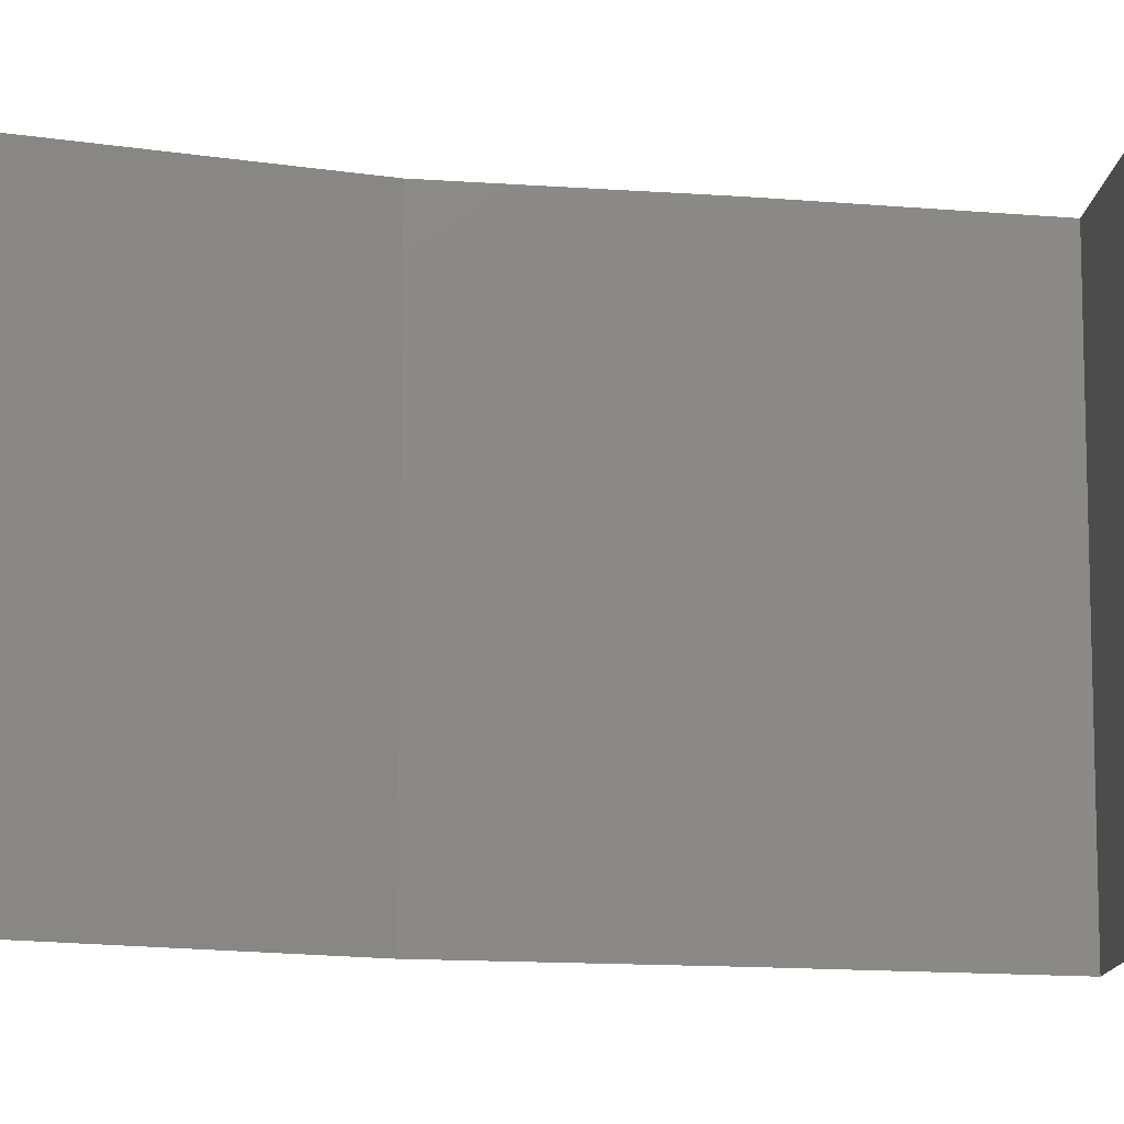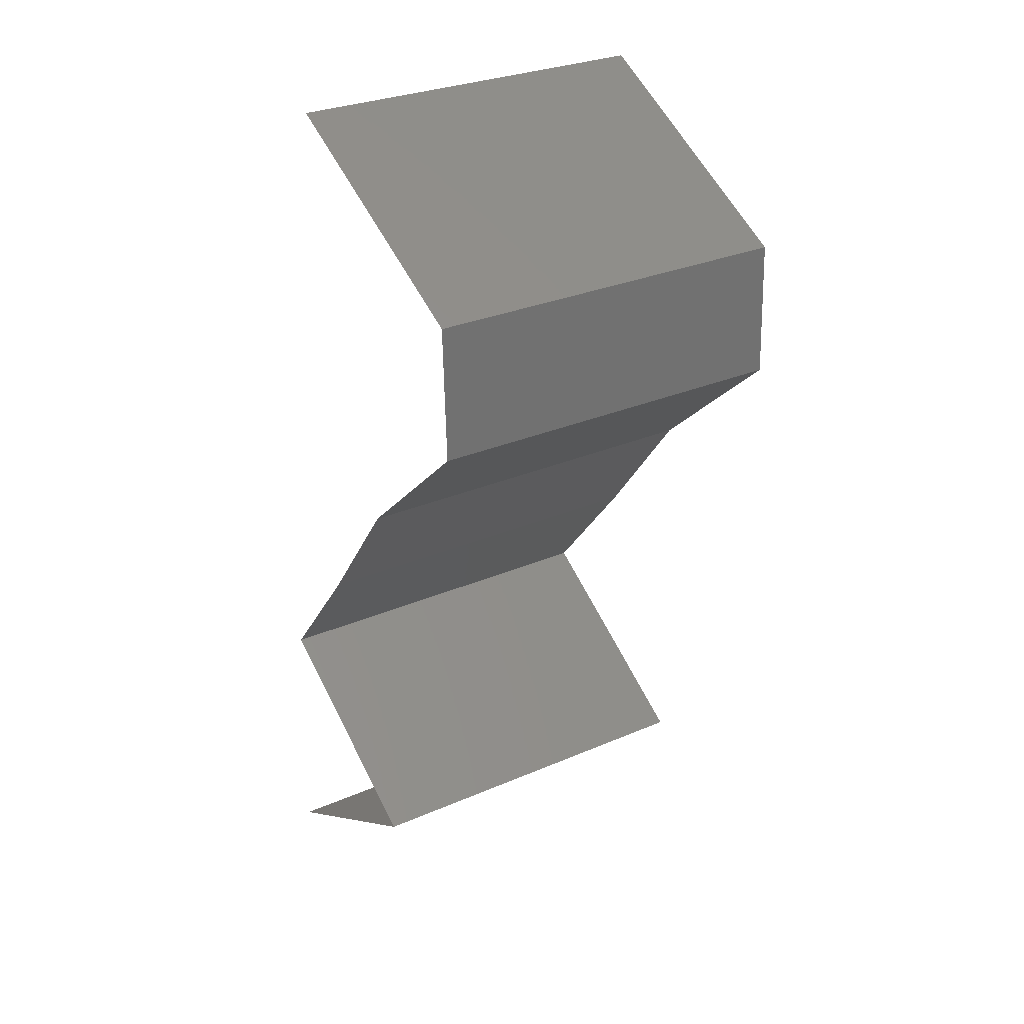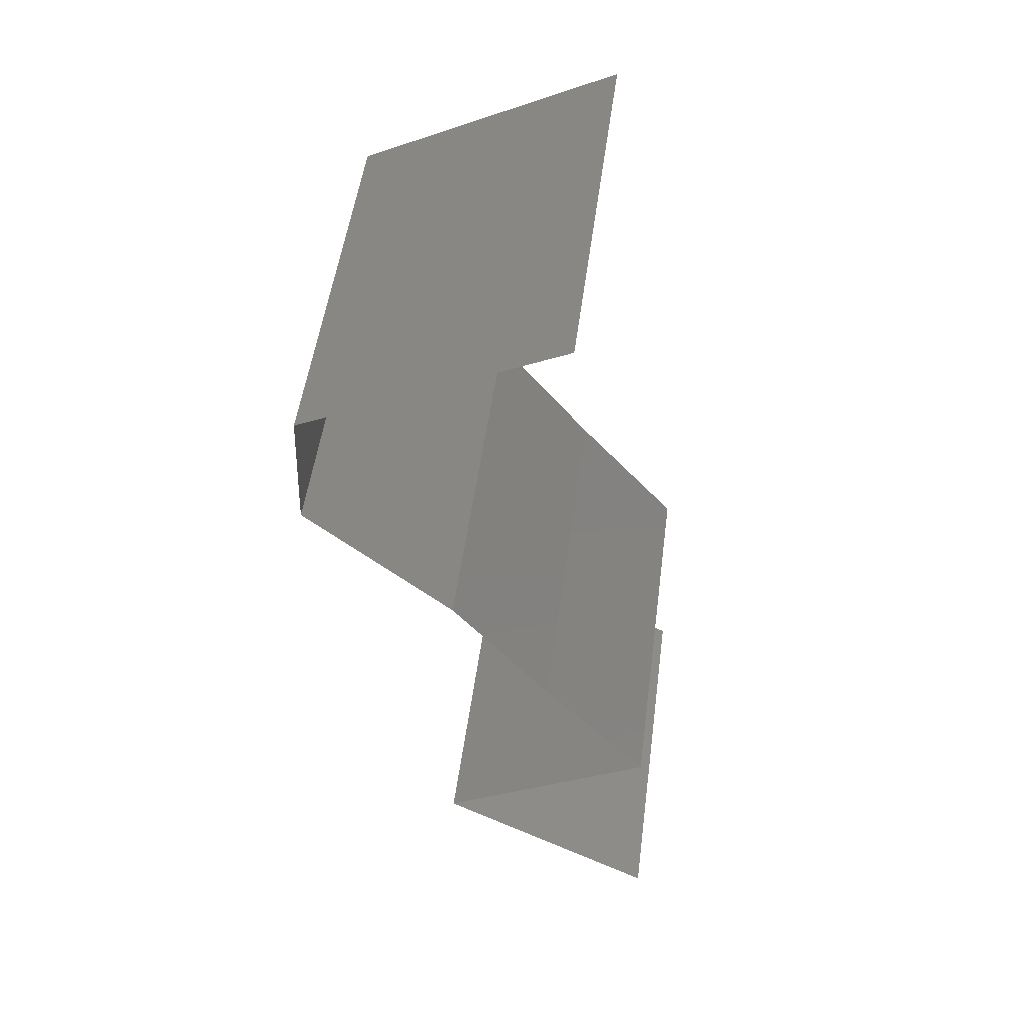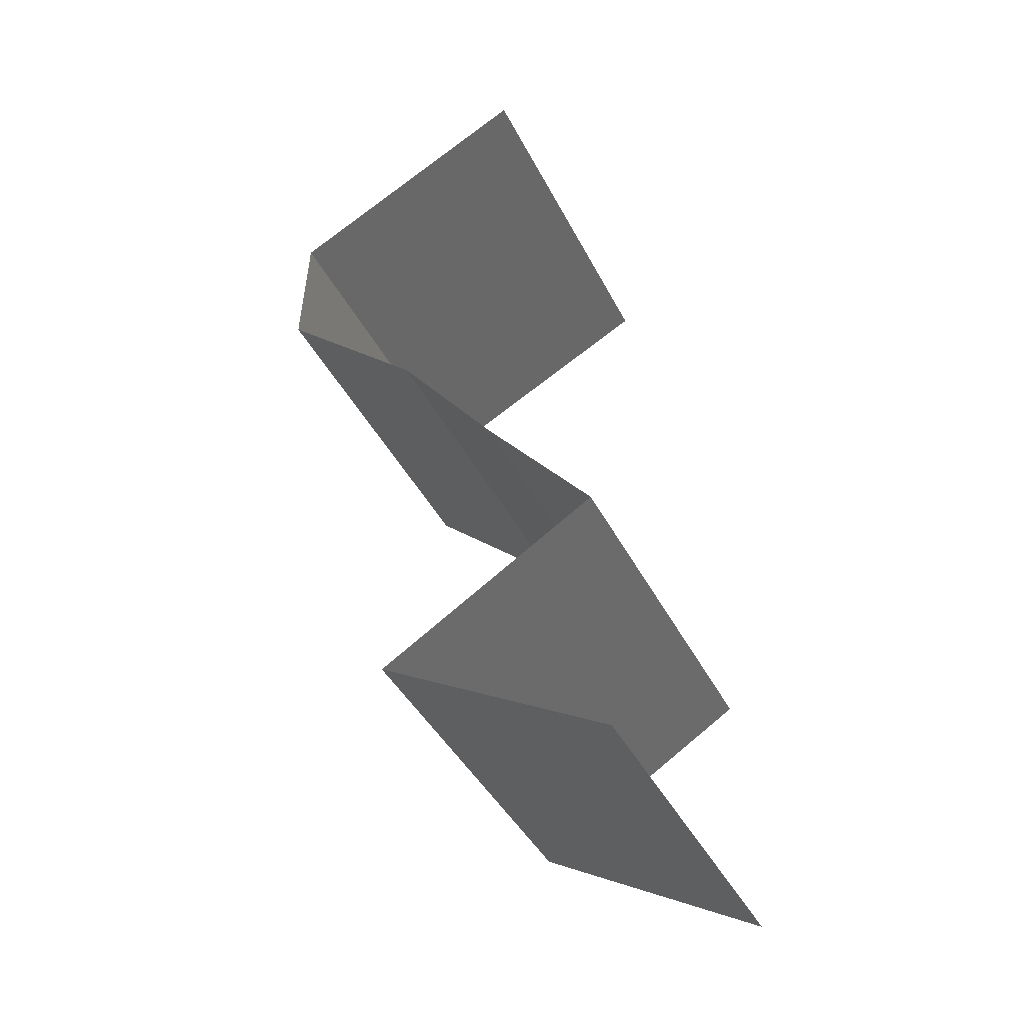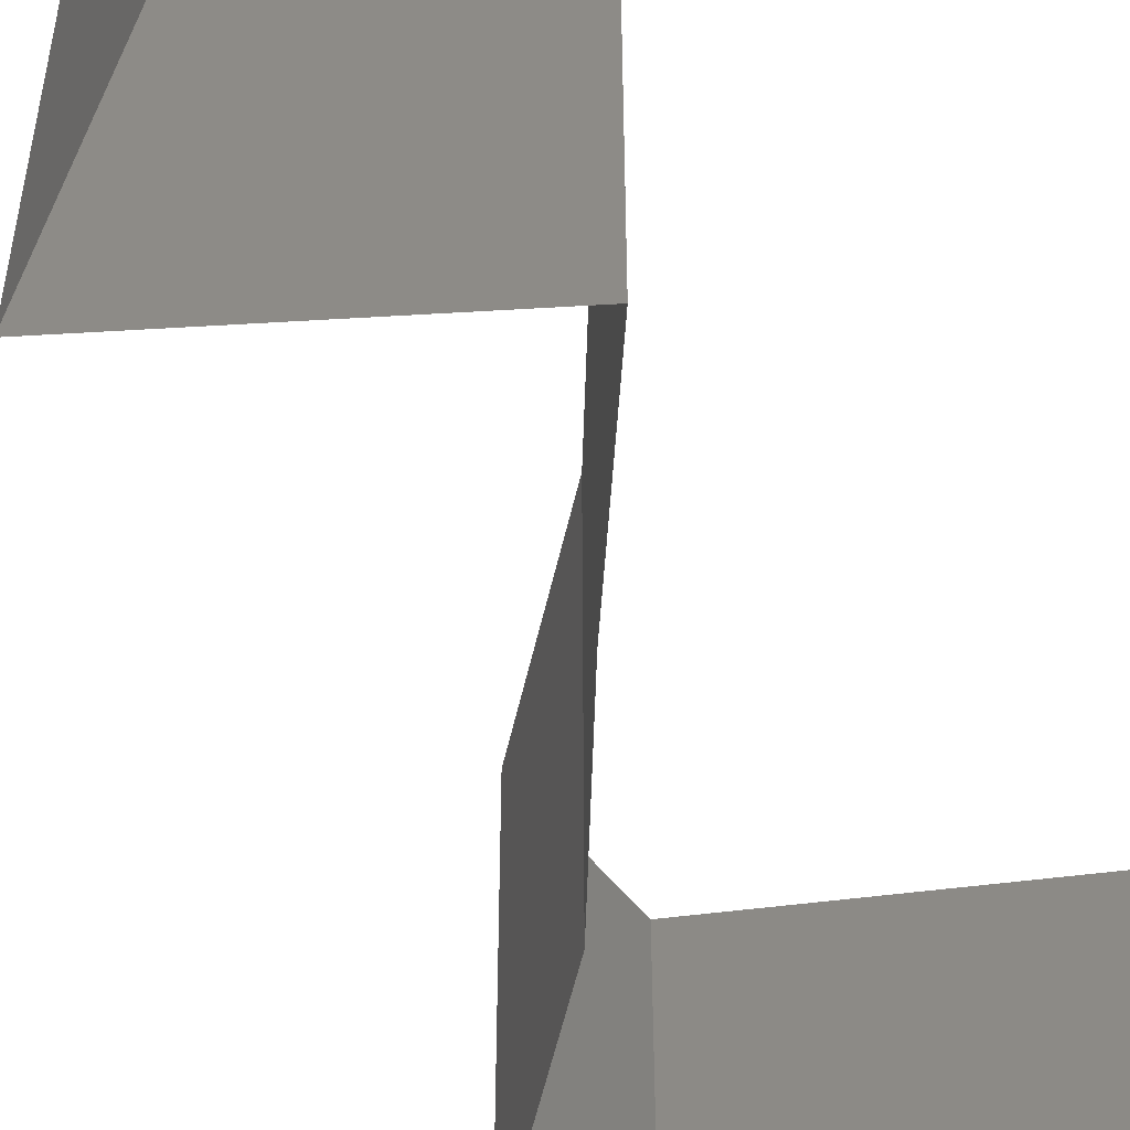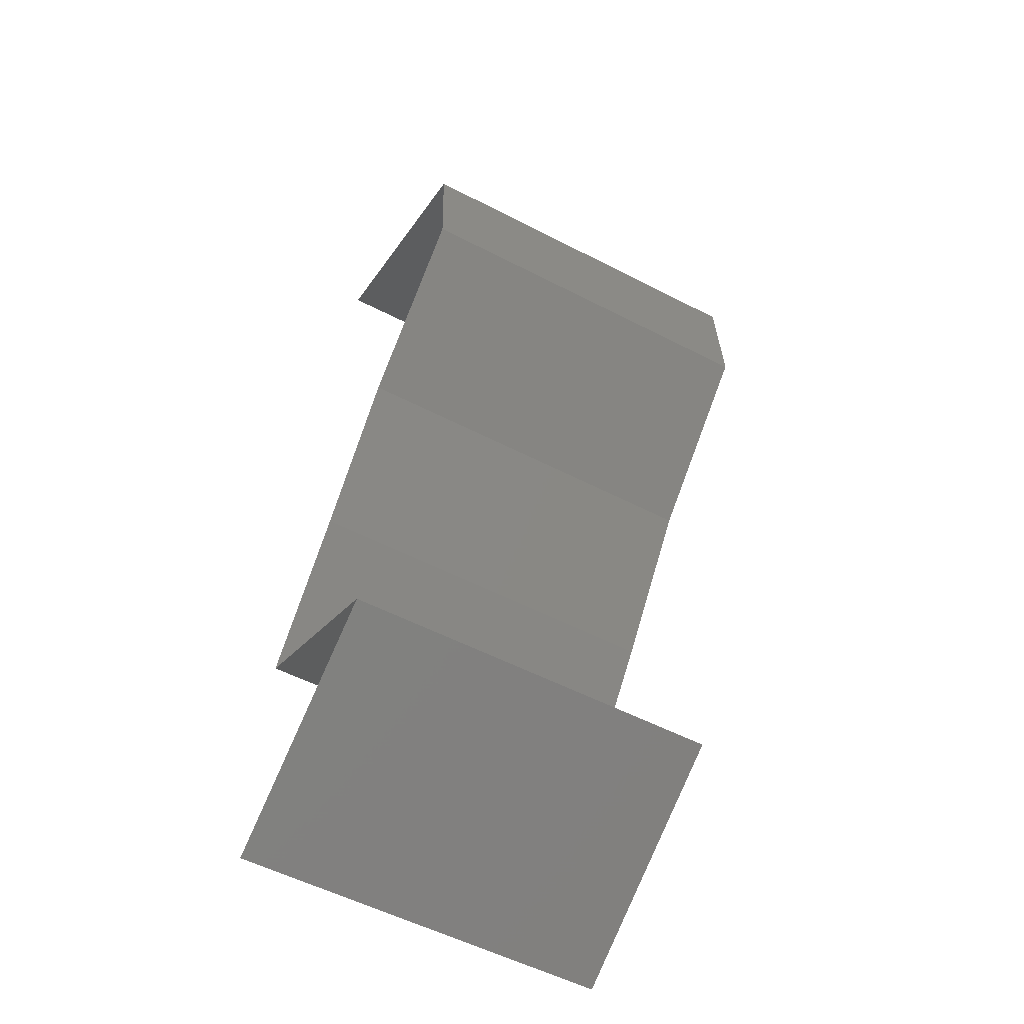
<metadata>
{"format":"stl","ext":"stl","renderer":"f3d","projection":"perspective","resolution":1024,"background":"white","views":[{"elev":-12.6,"azim":-63.1,"up":"+Z"},{"elev":29.6,"azim":-122.4,"up":"+Y"},{"elev":51.6,"azim":7.6,"up":"+Y"},{"elev":-42.0,"azim":25.4,"up":"+Y"},{"elev":-54.5,"azim":35.2,"up":"+Z"},{"elev":-55.8,"azim":-118.4,"up":"+Y"}]}
</metadata>
<code>
# stl→obj: 51 verts, 76 faces
v 0.03067 0.05318 0
v 0.02386 0.04964 0
v 0.0306 0.05315 0.007722
v 0.03747 0.05673 0
v 0.02386 0.04964 0.01
v 0.03747 0.05673 0.01
v 0.03747 0.05673 0.02
v 0.03271 0.05425 0.01462
v 0.02386 0.04964 0.02
v 0.02803 0.05181 0.01462
v 0.03067 0.05318 0.02
v 0.02357 0.04255 0
v 0.02372 0.04609 0.005
v 0.02357 0.04255 0.01
v 0.02372 0.04609 0.015
v 0.02357 0.04255 0.02
v 0.03136 0.03546 0
v 0.02746 0.039 0.005521
v 0.03136 0.03546 0.02
v 0.02746 0.039 0.01451
v 0.03136 0.03546 0.01
v 0.03402 0.03191 0.015
v 0.03668 0.02836 0
v 0.03668 0.02836 0.01
v 0.03402 0.03191 0.005
v 0.03668 0.02836 0.02
v 0.04242 0.02127 0
v 0.04242 0.02127 0.01
v 0.03955 0.02482 0.005
v 0.03955 0.02482 0.015
v 0.04242 0.02127 0.02
v 0.03088 0.01418 0
v 0.03088 0.01418 0.01
v 0.03492 0.01666 0.005
v 0.03839 0.01879 0.015
v 0.03862 0.01893 0.005
v 0.03088 0.01418 0.02
v 0.03469 0.01652 0.015
v 0.03665 0.01773 0
v 0.03665 0.01773 0.02
v 0.03665 0.01773 0.01
v 0.03513 0.0117 0.015
v 0.04302 0.007091 0
v 0.04302 0.007091 0.01
v 0.03877 0.009573 0.005
v 0.03489 0.01184 0.005
v 0.04302 0.007091 0.02
v 0.03901 0.009431 0.015
v 0.03695 0.01064 0.02
v 0.03695 0.01064 0
v 0.03695 0.01064 0.01
f 1 2 3
f 4 1 3
f 2 5 3
f 6 4 3
f 7 6 8
f 5 9 10
f 8 3 10
f 9 11 10
f 11 7 8
f 11 8 10
f 8 6 3
f 3 5 10
f 2 12 13
f 5 14 15
f 14 5 13
f 16 9 15
f 5 2 13
f 9 5 15
f 12 14 13
f 14 16 15
f 12 17 18
f 19 16 20
f 18 21 20
f 14 18 20
f 16 14 20
f 17 21 18
f 14 12 18
f 21 19 20
f 19 21 22
f 23 24 25
f 21 17 25
f 24 26 22
f 21 24 22
f 24 21 25
f 17 23 25
f 26 19 22
f 27 28 29
f 26 24 30
f 28 31 30
f 24 23 29
f 24 28 30
f 23 27 29
f 31 26 30
f 28 24 29
f 32 33 34
f 31 28 35
f 28 27 36
f 33 37 38
f 39 32 34
f 40 31 35
f 27 39 36
f 37 40 38
f 40 35 38
f 39 34 36
f 38 35 41
f 36 34 41
f 33 38 41
f 34 33 41
f 35 28 41
f 28 36 41
f 37 33 42
f 43 44 45
f 33 32 46
f 44 47 48
f 49 37 42
f 50 43 45
f 32 50 46
f 47 49 48
f 49 42 48
f 50 45 46
f 48 42 51
f 46 45 51
f 44 48 51
f 45 44 51
f 42 33 51
f 33 46 51

</code>
